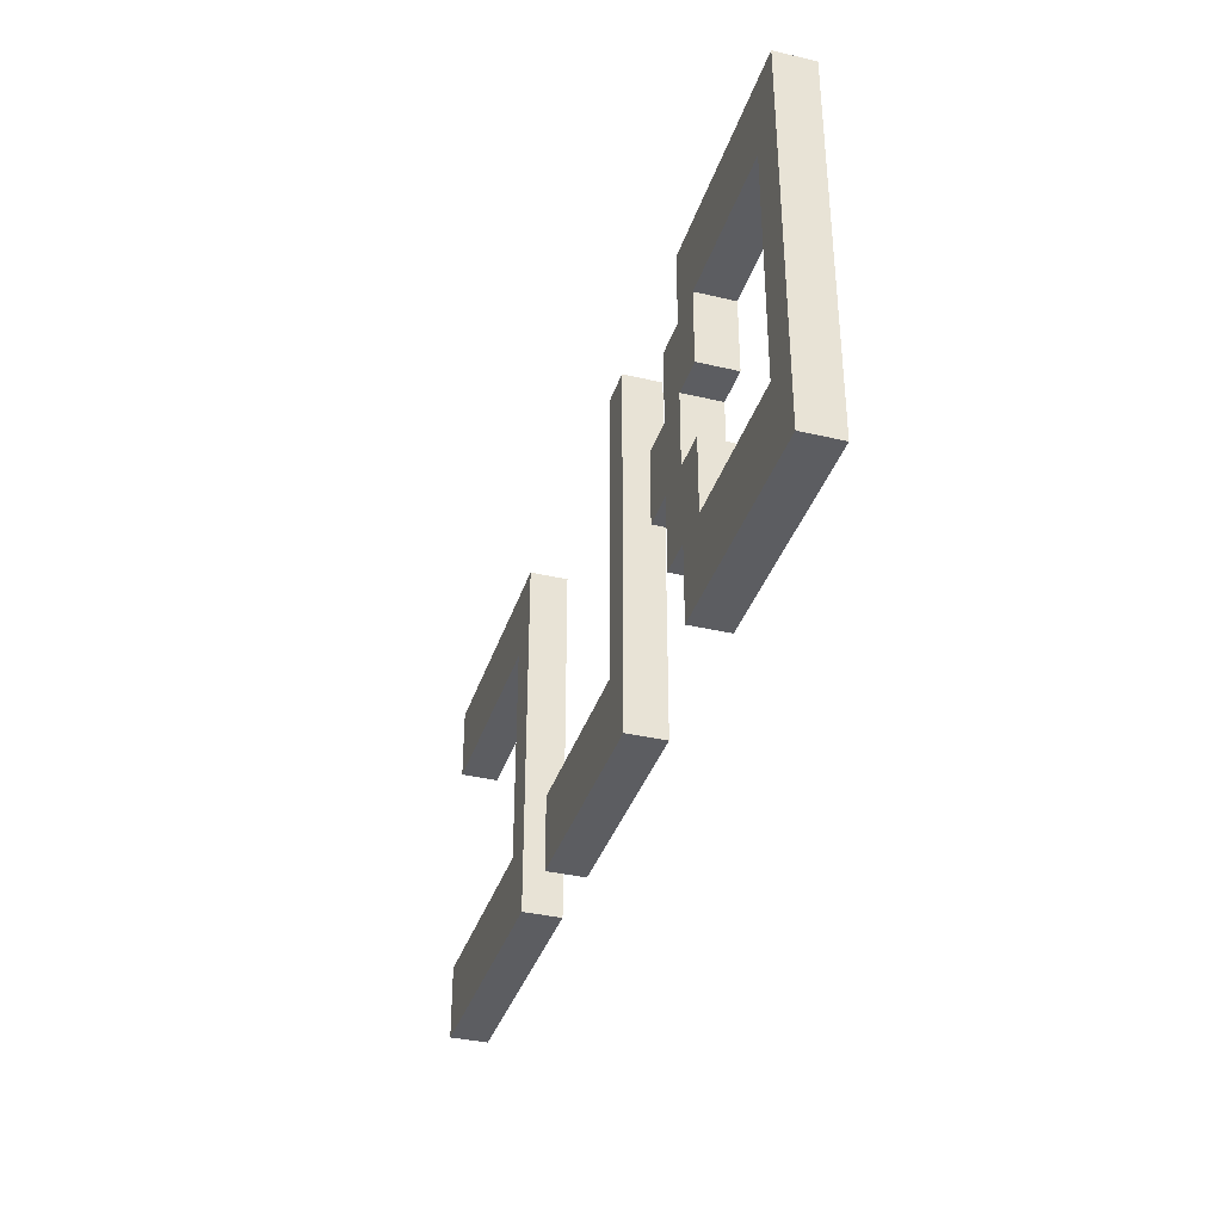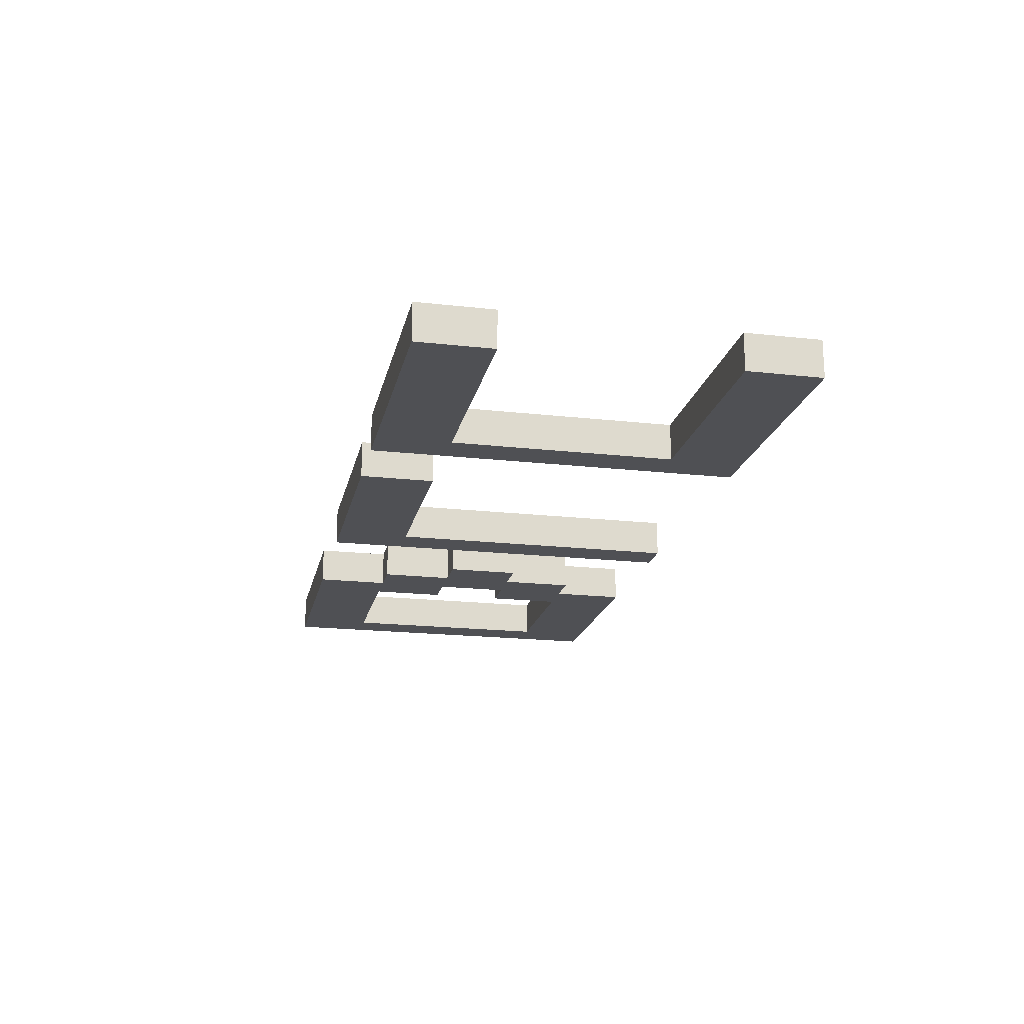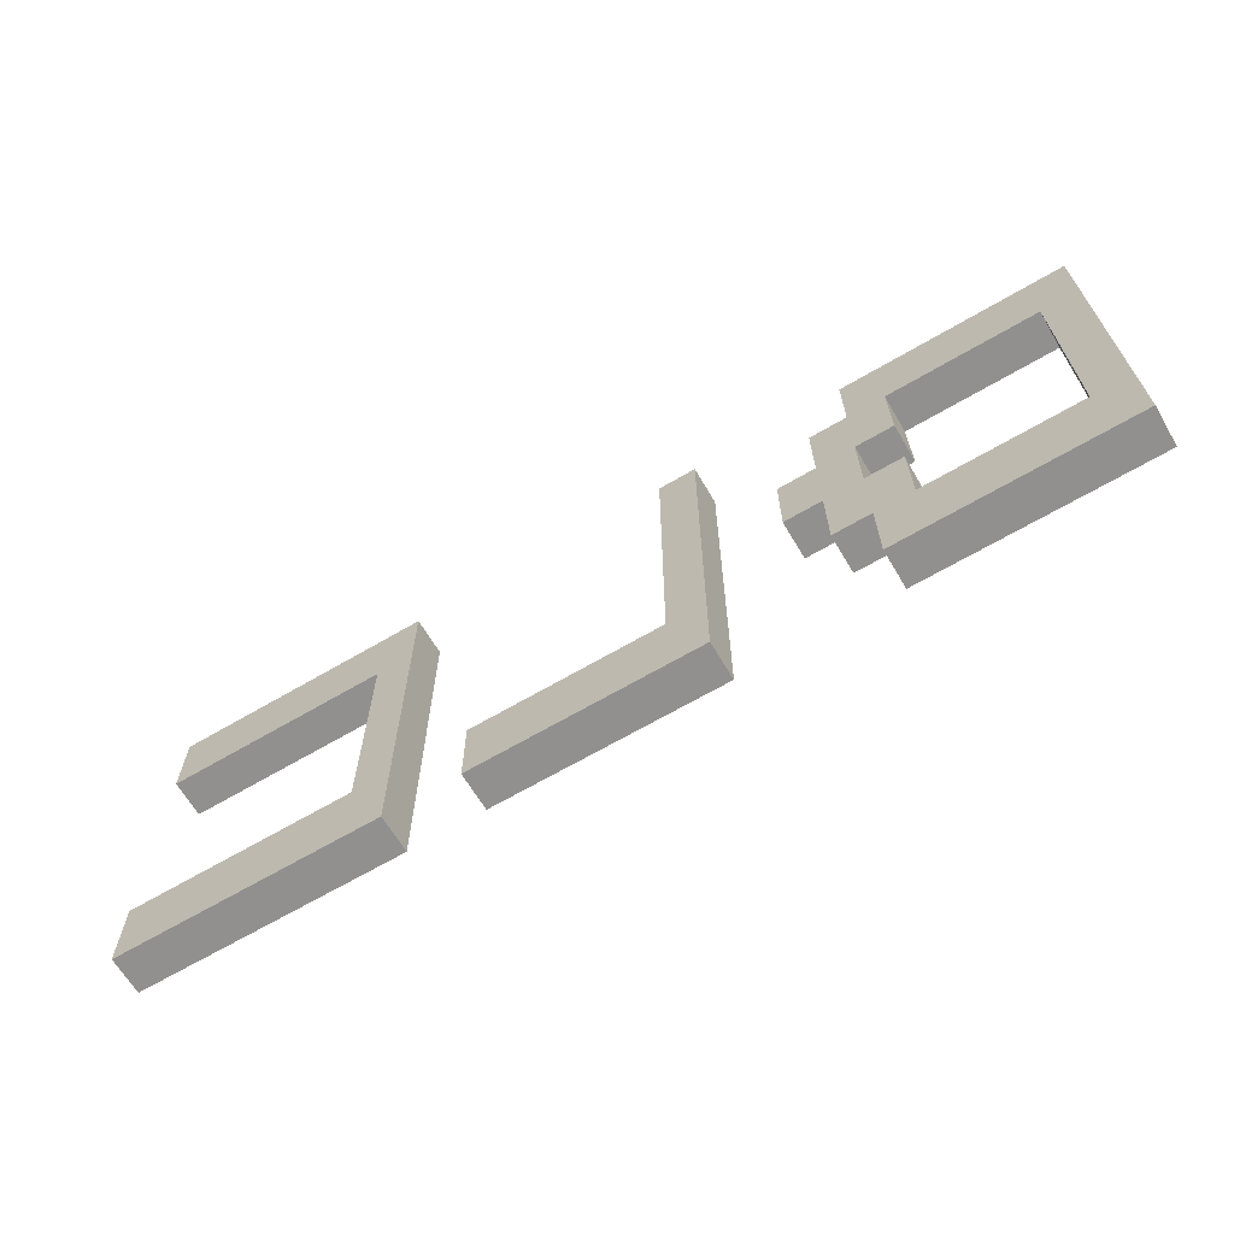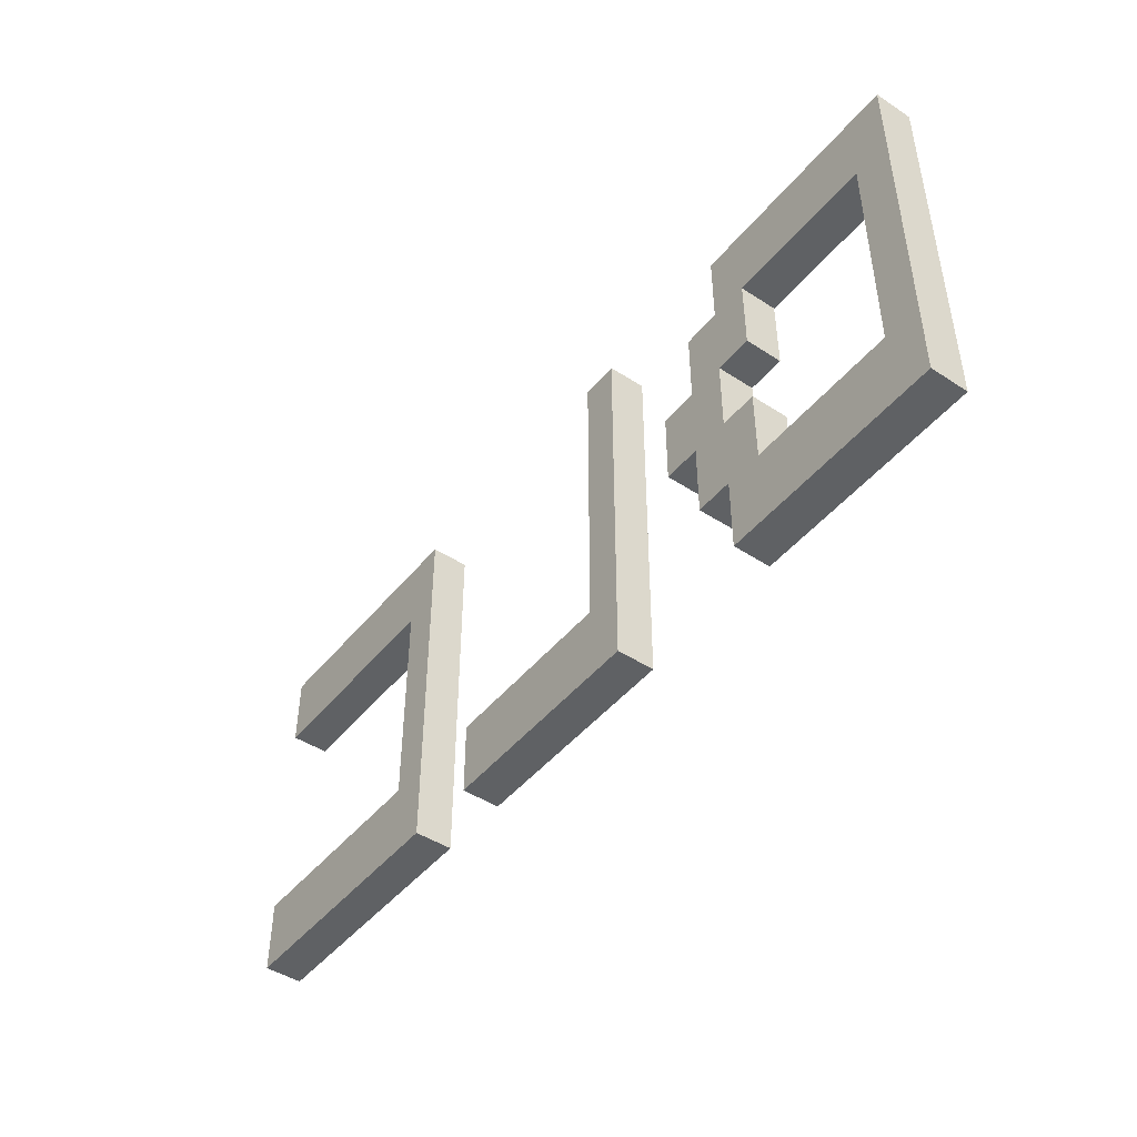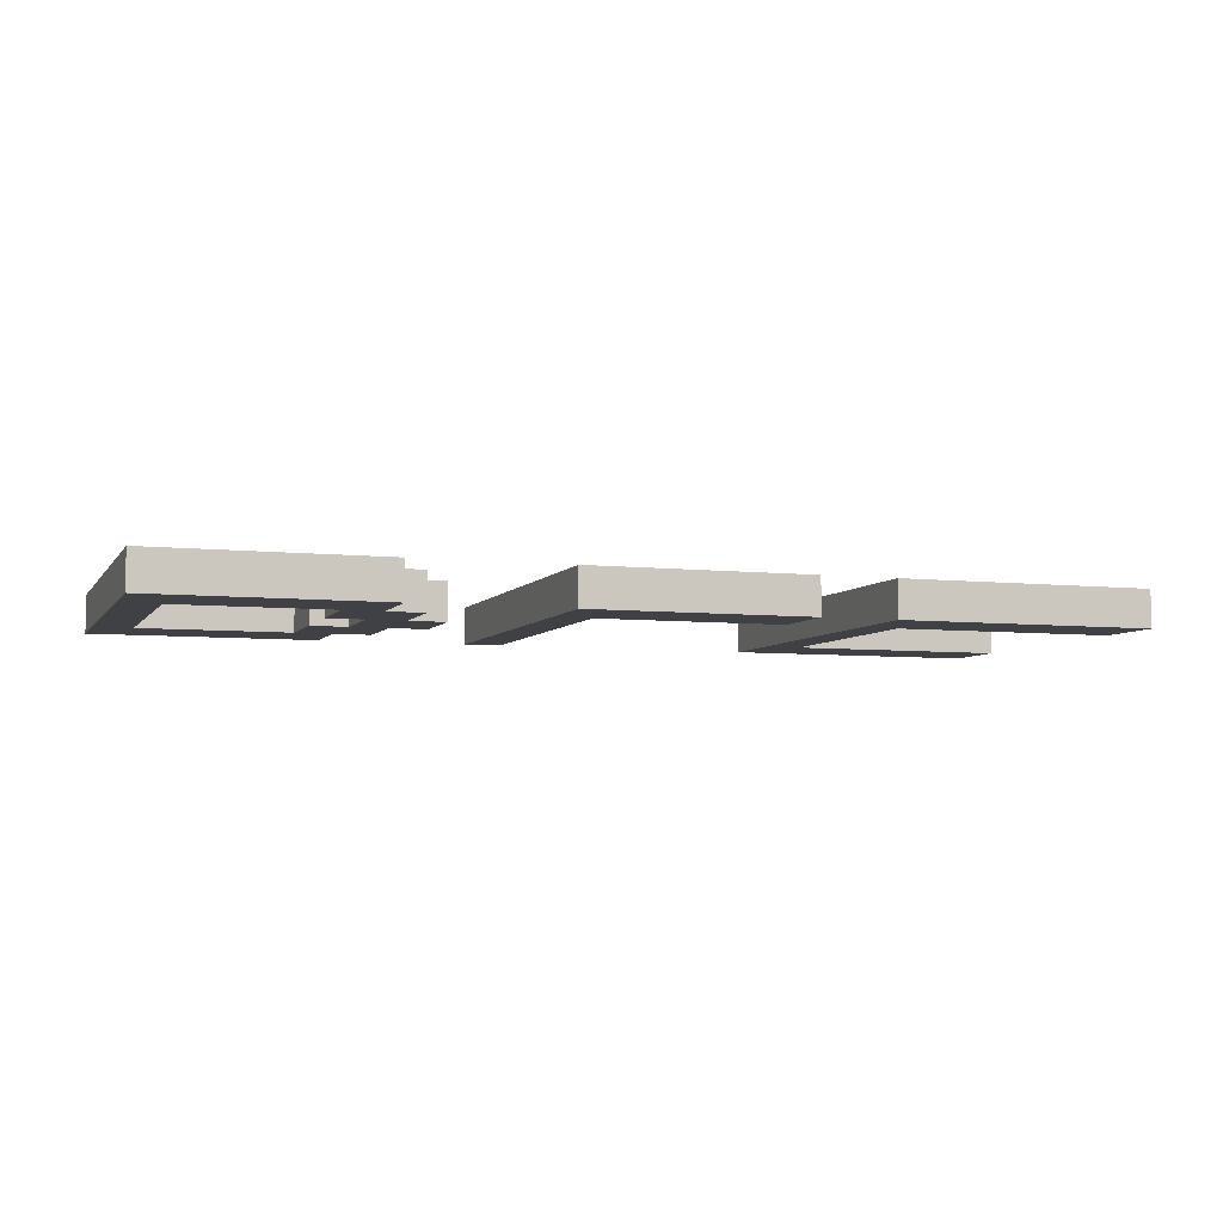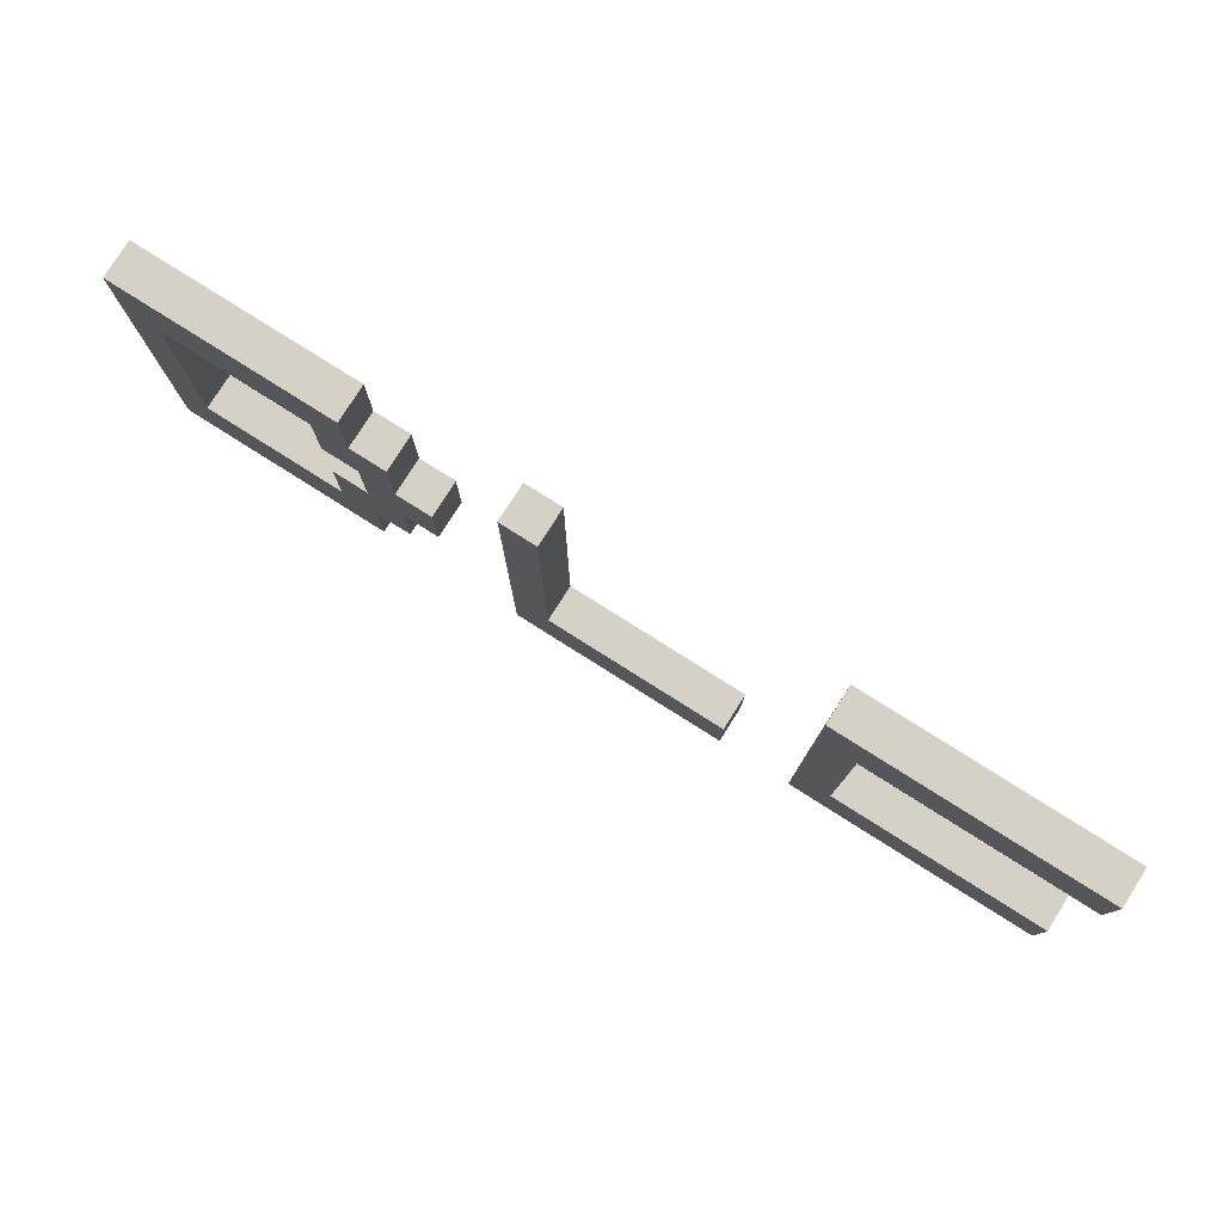
<metadata>
{"format":"obj","ext":"obj","renderer":"f3d","projection":"perspective","resolution":1024,"background":"white","views":[{"elev":-36.3,"azim":-107.1,"up":"+Y"},{"elev":-19.2,"azim":78.0,"up":"+Z"},{"elev":-65.7,"azim":-149.4,"up":"+Y"},{"elev":-45.9,"azim":-126.8,"up":"+Y"},{"elev":-5.8,"azim":-18.9,"up":"+Z"},{"elev":78.8,"azim":32.3,"up":"+Y"}]}
</metadata>
<code>
o
v -1.3 0.1 0
v -1.3 0.1 -0.1
v -1.3 1.1 0
v -1.3 1.1 -0.1
v -0.8 0.3 0
v -0.8 0.3 -0.1
v -0.8 0.5 0
v -0.8 0.5 -0.1
v -0.8 0.7 0
v -0.8 0.7 -0.1
v -0.8 0.9 0
v -0.8 0.9 -0.1
v -0.7 0.5 0
v -0.7 0.5 -0.1
v -0.7 0.7 0
v -0.7 0.7 -0.1
v -0.3 0.1 0
v -0.3 0.1 -0.1
v -0.3 1.1 0
v -0.3 1.1 -0.1
v 0.5 0.1 0
v 0.5 0.1 -0.1
v 0.5 1.1 0
v 0.5 1.1 -0.1
v -1.2 0.3 0
v -1.2 0.3 -0.1
v -1.2 0.9 0
v -1.2 0.9 -0.1
v -0.7 0.1 0
v -0.7 0.1 -0.1
v -0.7 0.3 0
v -0.7 0.3 -0.1
v -0.7 0.9 0
v -0.7 0.9 -0.1
v -0.7 1.1 0
v -0.7 1.1 -0.1
v -0.6 0.3 0
v -0.6 0.3 -0.1
v -0.6 0.5 0
v -0.6 0.5 -0.1
v -0.6 0.7 0
v -0.6 0.7 -0.1
v -0.6 0.9 0
v -0.6 0.9 -0.1
v -0.5 0.5 0
v -0.5 0.5 -0.1
v -0.5 0.7 0
v -0.5 0.7 -0.1
v -0.2 0.3 0
v -0.2 0.3 -0.1
v -0.2 1.1 0
v -0.2 1.1 -0.1
v 0.3 0.1 0
v 0.3 0.1 -0.1
v 0.3 0.3 0
v 0.3 0.3 -0.1
v 0.6 0.3 0
v 0.6 0.3 -0.1
v 0.6 0.9 0
v 0.6 0.9 -0.1
v 1.2 0.1 0
v 1.2 0.1 -0.1
v 1.2 0.3 0
v 1.2 0.3 -0.1
v 1.2 0.9 0
v 1.2 0.9 -0.1
v 1.2 1.1 0
v 1.2 1.1 -0.1
v -1.3 0.1 0
v -1.3 1.1 0
v -1.2 0.3 0
v -1.2 0.9 0
v -0.8 0.3 0
v -0.8 0.5 0
v -0.8 0.7 0
v -0.8 0.9 0
v -0.7 0.1 0
v -0.7 0.3 0
v -0.7 0.5 0
v -0.7 0.7 0
v -0.7 0.9 0
v -0.7 1.1 0
v -0.6 0.3 0
v -0.6 0.5 0
v -0.6 0.7 0
v -0.6 0.9 0
v -0.5 0.5 0
v -0.5 0.7 0
v -0.3 0.1 0
v -0.3 1.1 0
v -0.2 0.3 0
v -0.2 1.1 0
v 0.3 0.1 0
v 0.3 0.3 0
v 0.5 0.1 0
v 0.5 1.1 0
v 0.6 0.3 0
v 0.6 0.9 0
v 1.2 0.1 0
v 1.2 0.3 0
v 1.2 0.9 0
v 1.2 1.1 0
v -1.3 0.1 -0.1
v -1.3 1.1 -0.1
v -1.2 0.3 -0.1
v -1.2 0.9 -0.1
v -0.8 0.3 -0.1
v -0.8 0.5 -0.1
v -0.8 0.7 -0.1
v -0.8 0.9 -0.1
v -0.7 0.1 -0.1
v -0.7 0.3 -0.1
v -0.7 0.5 -0.1
v -0.7 0.7 -0.1
v -0.7 0.9 -0.1
v -0.7 1.1 -0.1
v -0.6 0.3 -0.1
v -0.6 0.5 -0.1
v -0.6 0.7 -0.1
v -0.6 0.9 -0.1
v -0.5 0.5 -0.1
v -0.5 0.7 -0.1
v -0.3 0.1 -0.1
v -0.3 1.1 -0.1
v -0.2 0.3 -0.1
v -0.2 1.1 -0.1
v 0.3 0.1 -0.1
v 0.3 0.3 -0.1
v 0.5 0.1 -0.1
v 0.5 1.1 -0.1
v 0.6 0.3 -0.1
v 0.6 0.9 -0.1
v 1.2 0.1 -0.1
v 1.2 0.3 -0.1
v 1.2 0.9 -0.1
v 1.2 1.1 -0.1
v -1.3 0.1 0
v -0.7 0.1 0
v -0.3 0.1 0
v 0.3 0.1 0
v 0.5 0.1 0
v 1.2 0.1 0
v -1.3 0.1 -0.1
v -0.7 0.1 -0.1
v -0.3 0.1 -0.1
v 0.3 0.1 -0.1
v 0.5 0.1 -0.1
v 1.2 0.1 -0.1
v -0.7 0.3 0
v -0.6 0.3 0
v -0.7 0.3 -0.1
v -0.6 0.3 -0.1
v -0.6 0.5 0
v -0.5 0.5 0
v -0.6 0.5 -0.1
v -0.5 0.5 -0.1
v -0.8 0.7 0
v -0.7 0.7 0
v -0.8 0.7 -0.1
v -0.7 0.7 -0.1
v -1.2 0.9 0
v -0.8 0.9 0
v 0.6 0.9 0
v 1.2 0.9 0
v -1.2 0.9 -0.1
v -0.8 0.9 -0.1
v 0.6 0.9 -0.1
v 1.2 0.9 -0.1
v -1.2 0.3 0
v -0.8 0.3 0
v -0.2 0.3 0
v 0.3 0.3 0
v 0.6 0.3 0
v 1.2 0.3 0
v -1.2 0.3 -0.1
v -0.8 0.3 -0.1
v -0.2 0.3 -0.1
v 0.3 0.3 -0.1
v 0.6 0.3 -0.1
v 1.2 0.3 -0.1
v -0.8 0.5 0
v -0.7 0.5 0
v -0.8 0.5 -0.1
v -0.7 0.5 -0.1
v -0.6 0.7 0
v -0.5 0.7 0
v -0.6 0.7 -0.1
v -0.5 0.7 -0.1
v -0.7 0.9 0
v -0.6 0.9 0
v -0.7 0.9 -0.1
v -0.6 0.9 -0.1
v -1.3 1.1 0
v -0.7 1.1 0
v -0.3 1.1 0
v -0.2 1.1 0
v 0.5 1.1 0
v 1.2 1.1 0
v -1.3 1.1 -0.1
v -0.7 1.1 -0.1
v -0.3 1.1 -0.1
v -0.2 1.1 -0.1
v 0.5 1.1 -0.1
v 1.2 1.1 -0.1
f 3 2 1
f 4 2 3
f 7 6 5
f 8 6 7
f 11 10 9
f 12 10 11
f 15 14 13
f 16 14 15
f 19 18 17
f 20 18 19
f 23 22 21
f 24 22 23
f 25 26 27
f 27 26 28
f 29 30 31
f 31 30 32
f 33 34 35
f 35 34 36
f 37 38 39
f 39 38 40
f 41 42 43
f 43 42 44
f 45 46 47
f 47 46 48
f 49 50 51
f 51 50 52
f 53 54 55
f 55 54 56
f 57 58 59
f 59 58 60
f 61 62 63
f 63 62 64
f 65 66 67
f 67 66 68
f 71 70 69
f 72 70 71
f 73 71 69
f 76 70 72
f 77 74 73
f 77 73 69
f 78 74 77
f 79 74 78
f 80 76 75
f 81 70 76
f 81 76 80
f 82 70 81
f 83 79 78
f 83 80 79
f 83 81 80
f 84 81 83
f 85 81 84
f 86 81 85
f 87 85 84
f 88 85 87
f 91 90 89
f 92 90 91
f 93 91 89
f 94 91 93
f 97 96 95
f 98 96 97
f 99 97 95
f 100 97 99
f 101 96 98
f 102 96 101
f 103 104 105
f 105 104 106
f 103 105 107
f 106 104 110
f 107 108 111
f 103 107 111
f 111 108 112
f 112 108 113
f 109 110 114
f 110 104 115
f 114 110 115
f 115 104 116
f 112 113 117
f 113 114 117
f 114 115 117
f 117 115 118
f 118 115 119
f 119 115 120
f 118 119 121
f 121 119 122
f 123 124 125
f 125 124 126
f 123 125 127
f 127 125 128
f 129 130 131
f 131 130 132
f 129 131 133
f 133 131 134
f 132 130 135
f 135 130 136
f 143 138 137
f 144 138 143
f 145 140 139
f 146 140 145
f 147 142 141
f 148 142 147
f 151 150 149
f 152 150 151
f 155 154 153
f 156 154 155
f 159 158 157
f 160 158 159
f 165 162 161
f 166 162 165
f 167 164 163
f 168 164 167
f 169 170 175
f 175 170 176
f 171 172 177
f 177 172 178
f 173 174 179
f 179 174 180
f 181 182 183
f 183 182 184
f 185 186 187
f 187 186 188
f 189 190 191
f 191 190 192
f 193 194 199
f 199 194 200
f 195 196 201
f 201 196 202
f 197 198 203
f 203 198 204

</code>
